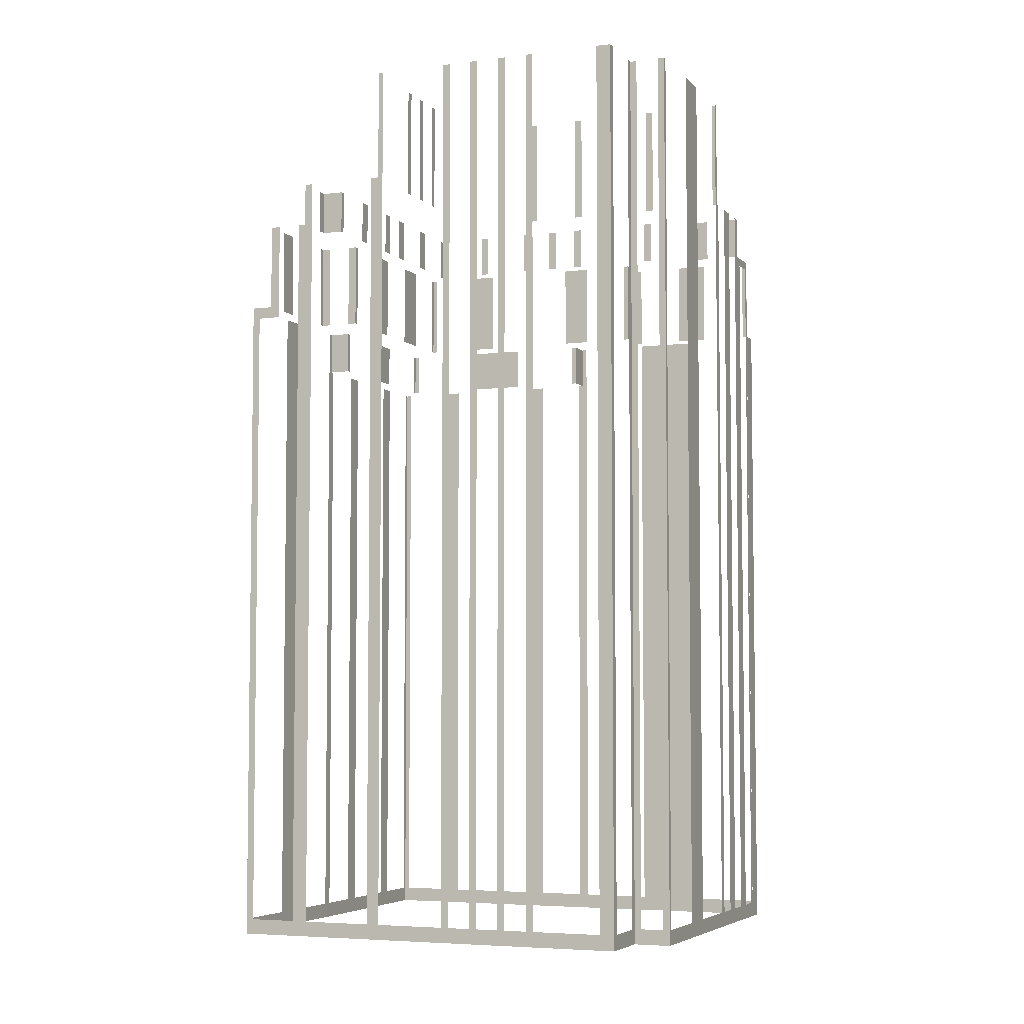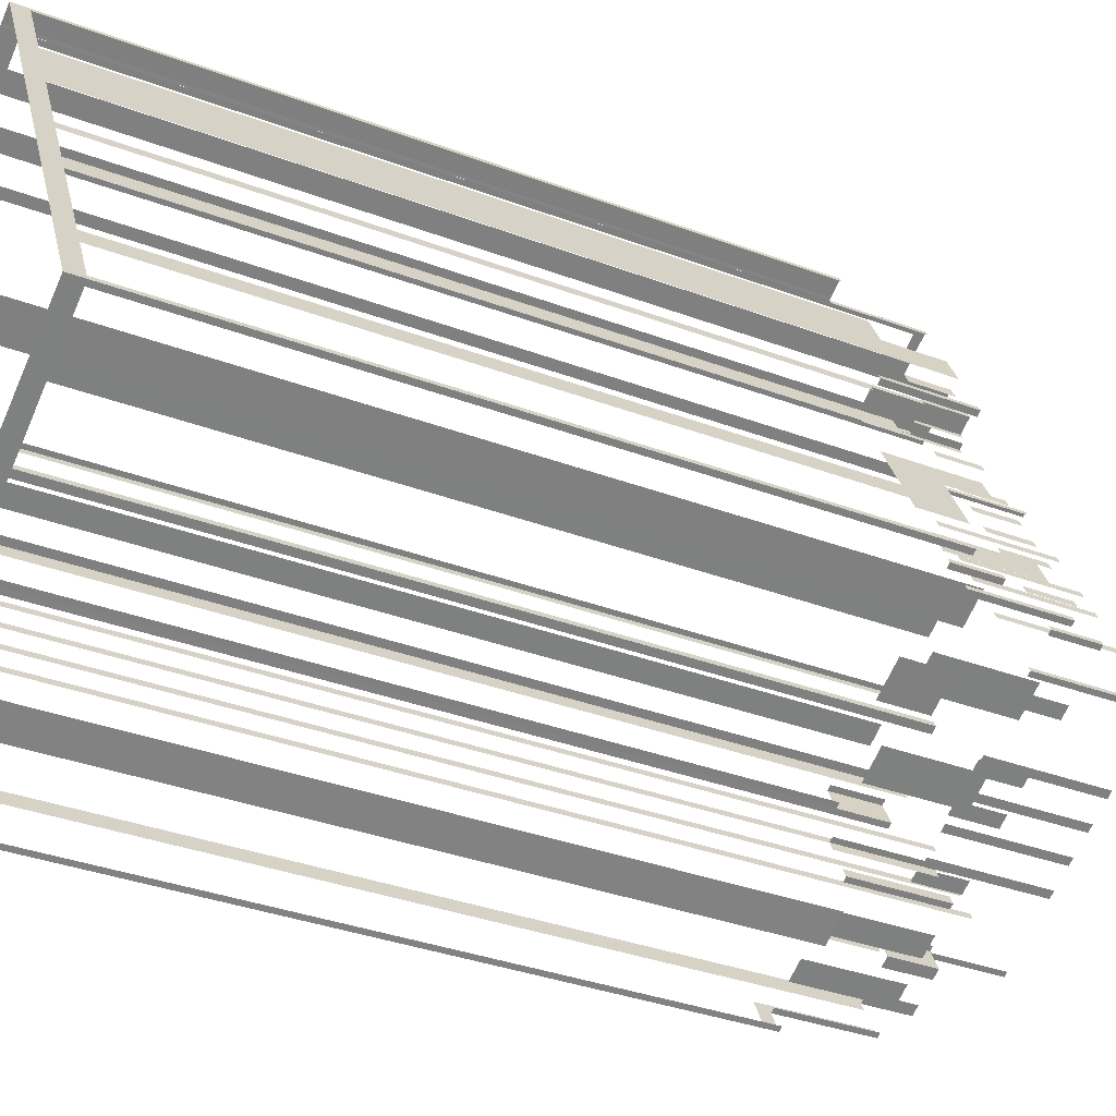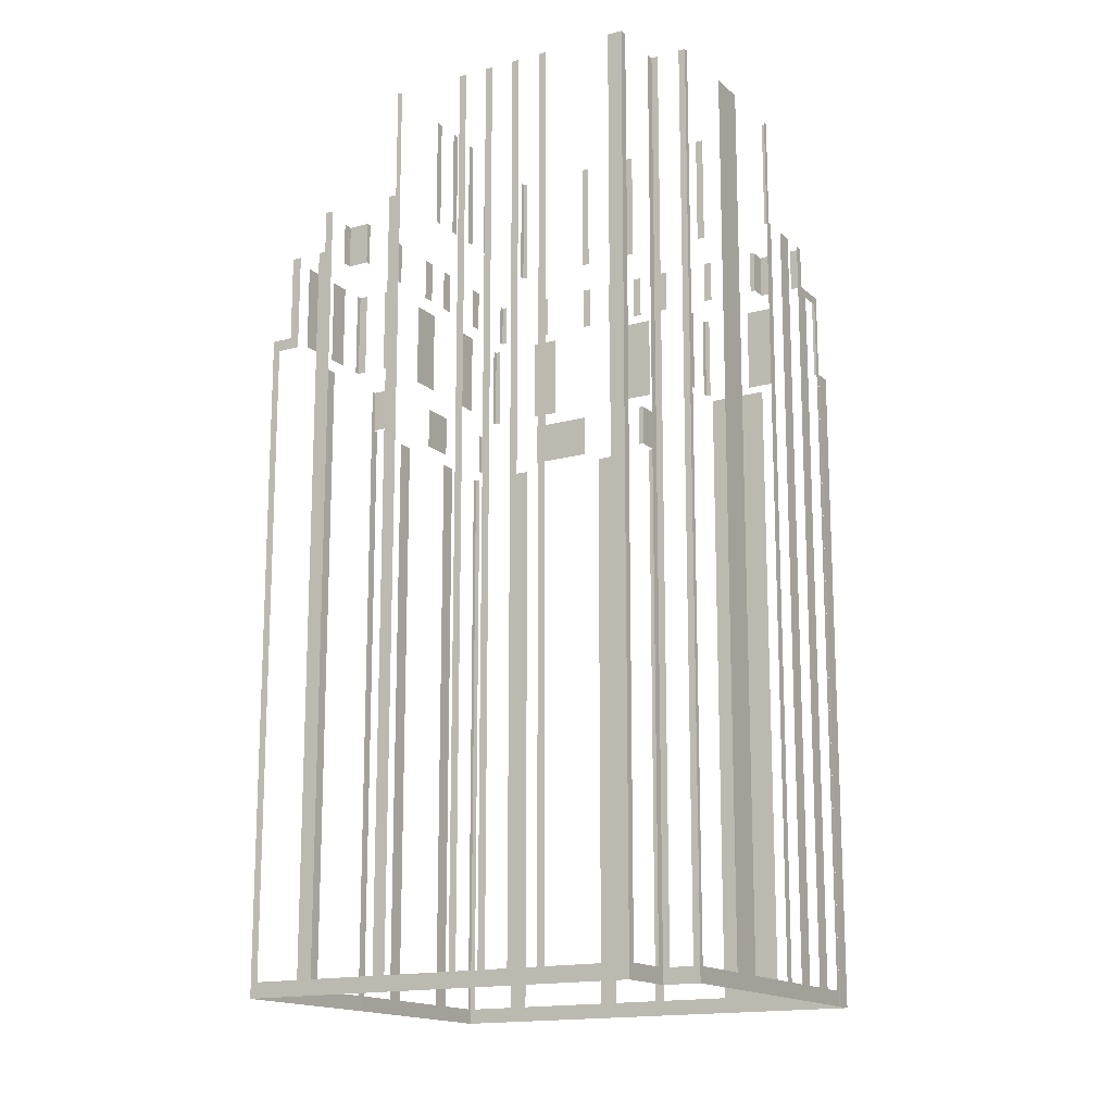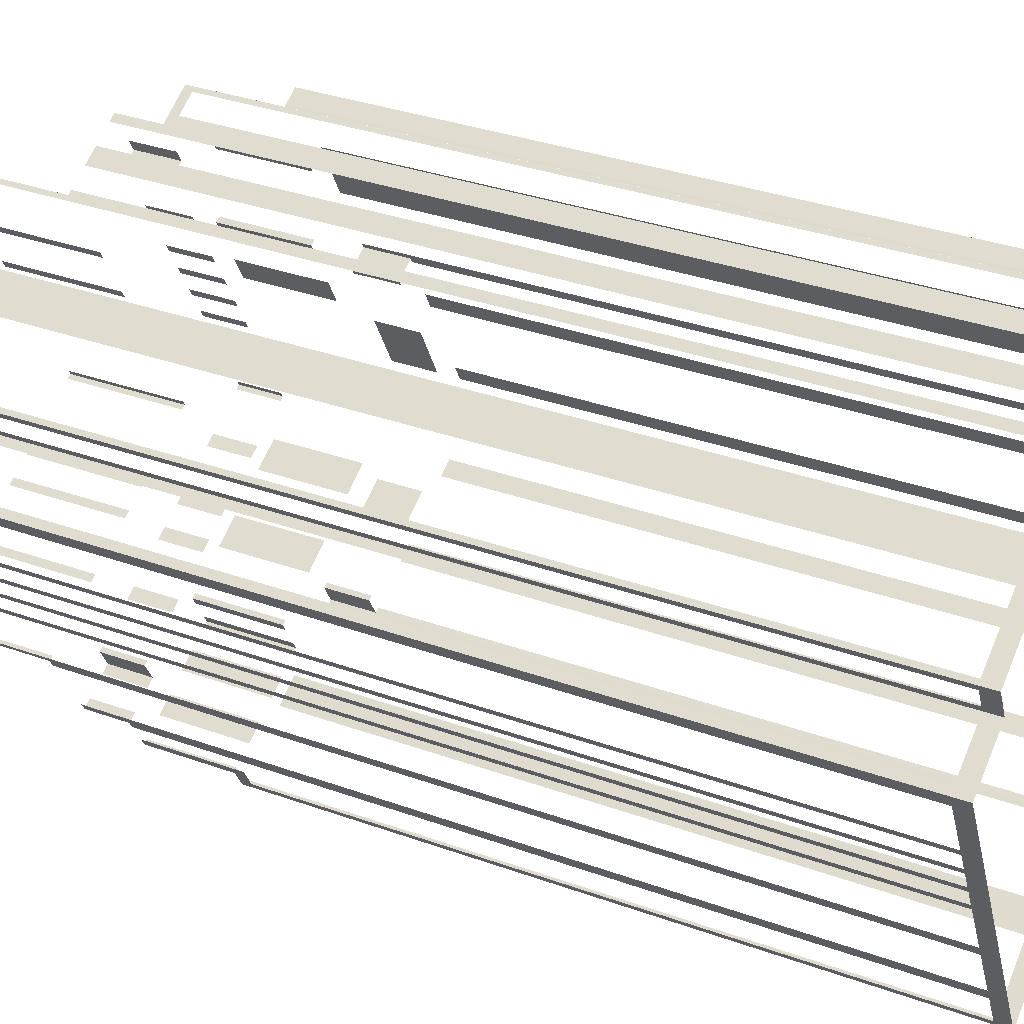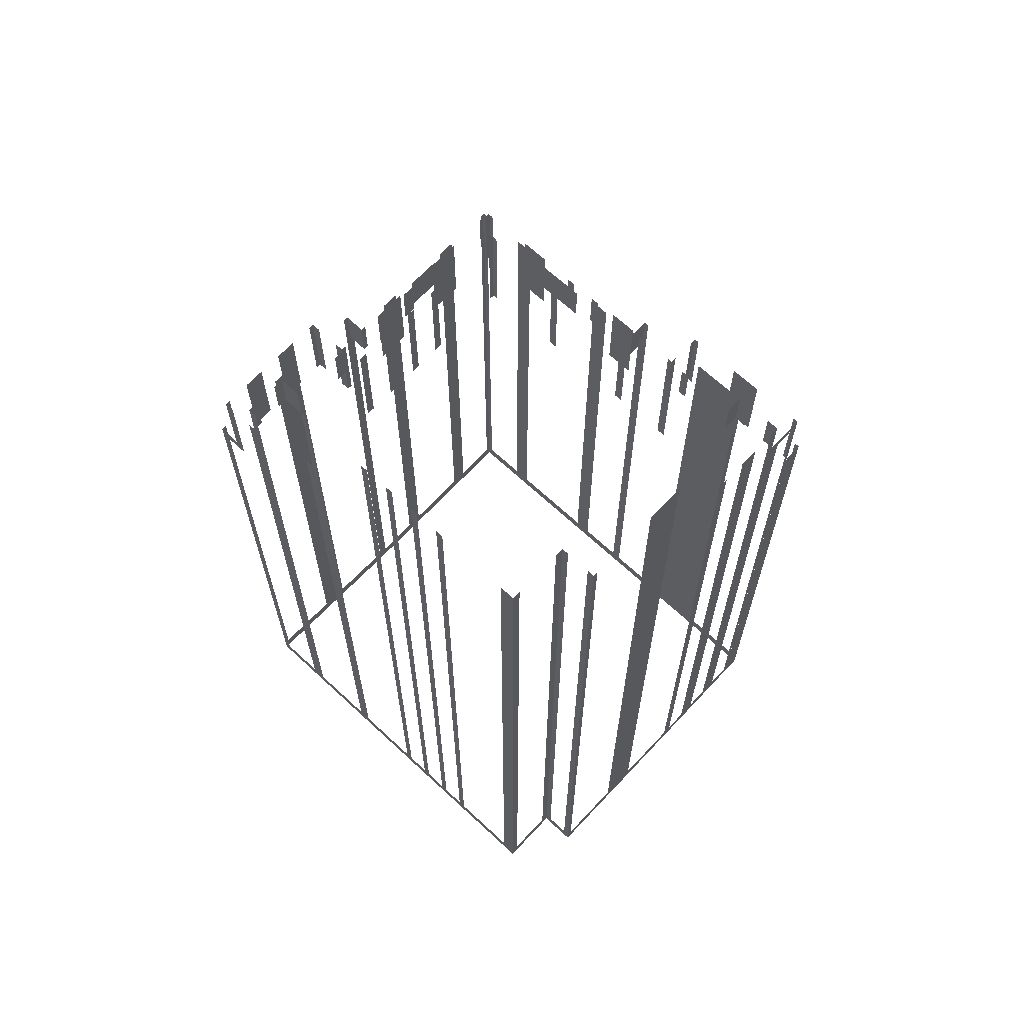
<metadata>
{"format":"obj","ext":"obj","renderer":"f3d","projection":"perspective","resolution":1024,"background":"white","views":[{"elev":-5.1,"azim":84.4,"up":"+Z"},{"elev":-34.6,"azim":-116.8,"up":"+Y"},{"elev":-15.7,"azim":92.4,"up":"+Z"},{"elev":34.1,"azim":115.9,"up":"+Y"},{"elev":66.7,"azim":105.3,"up":"+Z"}]}
</metadata>
<code>
o geometryt000010000010000110010110000110000110100000110010st49_4
v 1206 -154.2 464
v 1207 -154.3 506
v 1206 -154.2 506
v 1204 -152.7 464
v 1207 -154.3 463
v 1204 -152.7 506
v 1202 -152.1 506
v 1202 -152.1 464
v 1198 -149.8 464
v 1198 -149.8 506
v 1197 -149.3 506
v 1197 -149.3 464
v 1194 -147.6 463
v 1194 -147.8 464
v 1194 -147.8 506
v 1194 -147.6 506
v 1194 -147.3 464
v 1194 -147.6 506
v 1194 -147.3 506
v 1196 -144.5 464
v 1194 -147.6 463
v 1196 -144.5 506
v 1196 -143.3 506
v 1196 -143.3 464
v 1199 -137.6 464
v 1199 -137.6 506
v 1200 -136.5 506
v 1200 -136.5 464
v 1201 -133.3 463
v 1201 -133.7 464
v 1201 -133.7 506
v 1201 -133.3 506
v 1196 -147 509
v 1196 -147 506
v 1196 -147.2 506
v 1196 -147.2 509
v 1201 -149.5 509
v 1201 -149.5 506
v 1203 -150.6 506
v 1203 -150.6 509
v 1207 -152.8 509
v 1207 -152.8 506
v 1207 -153 506
v 1207 -153 509
v 1196 -146.7 509
v 1196 -146.7 506
v 1196 -147 506
v 1196 -147 509
v 1200 -138.7 509
v 1200 -138.7 506
v 1198 -142.4 506
v 1198 -142.4 509
v 1203 -134.1 509
v 1203 -134.1 506
v 1203 -134.4 506
v 1203 -134.4 509
v 1199 -145.7 515
v 1199 -145.7 509
v 1199 -145.9 509
v 1199 -145.9 515
v 1202 -147.4 515
v 1202 -147.4 509
v 1204 -148.4 509
v 1204 -148.4 515
v 1207 -149.9 515
v 1207 -149.9 509
v 1209 -150.9 509
v 1209 -150.9 515
v 1212 -152.4 515
v 1212 -152.4 509
v 1212 -152.5 509
v 1212 -152.5 515
v 1199 -145.4 515
v 1199 -145.4 509
v 1199 -145.7 509
v 1199 -145.7 515
v 1202 -140.9 515
v 1202 -140.9 509
v 1201 -142.5 509
v 1201 -142.5 515
v 1206 -133.5 515
v 1206 -133.5 509
v 1205 -135.2 509
v 1205 -135.2 515
v 1207 -130.4 515
v 1207 -130.4 509
v 1207 -130.7 509
v 1207 -130.7 515
v 1201 -144.8 518
v 1201 -144.8 515
v 1201 -145.1 515
v 1201 -145.1 518
v 1203 -141.4 518
v 1203 -141.4 515
v 1203 -141.9 515
v 1203 -141.9 518
v 1205 -138 518
v 1205 -138 515
v 1204 -138.5 515
v 1204 -138.5 518
v 1206 -136.1 518
v 1206 -136.1 515
v 1205 -136.6 515
v 1205 -136.6 518
v 1207 -134.2 518
v 1207 -134.2 515
v 1207 -134.7 515
v 1207 -134.7 518
v 1208 -132.2 518
v 1208 -132.2 515
v 1208 -132.7 515
v 1208 -132.7 518
v 1210 -128.9 518
v 1210 -128.9 515
v 1209 -129.4 515
v 1209 -129.4 518
v 1211 -125.7 518
v 1211 -125.7 515
v 1211 -126 515
v 1211 -126 518
v 1201 -145.1 518
v 1201 -145.1 515
v 1201 -145.2 515
v 1201 -145.2 518
v 1204 -146.7 518
v 1204 -146.7 515
v 1205 -147.1 515
v 1205 -147.1 518
v 1208 -148.6 518
v 1208 -148.6 515
v 1209 -149 515
v 1209 -149 518
v 1210 -149.8 518
v 1210 -149.8 515
v 1211 -150.2 515
v 1211 -150.2 518
v 1214 -151.7 518
v 1214 -151.7 515
v 1214 -152.1 515
v 1214 -152.1 518
v 1217 -153.6 518
v 1217 -153.6 515
v 1218 -153.8 515
v 1218 -153.8 518
v 1202 -133 509
v 1202 -133 464
v 1201 -133.3 506
v 1201 -133.3 509
v 1204 -128.7 464
v 1201 -133.3 463
v 1204 -128.7 509
v 1206 -125.1 509
v 1206 -125.1 464
v 1208 -120.8 464
v 1208 -120.5 463
v 1208 -120.8 509
v 1208 -120.5 509
v 1203 -134 506
v 1201 -133.3 509
v 1201 -133.3 506
v 1203 -134.1 509
v 1203 -134.1 506
v 1205 -129.3 515
v 1205 -129.3 509
v 1205 -129.4 509
v 1205 -129.4 515
v 1207 -130.2 515
v 1207 -130.2 509
v 1207 -130.2 509
v 1207 -130.4 509
v 1207 -130.4 515
v 1205 -128.9 515
v 1205 -128.9 509
v 1205 -129.3 509
v 1205 -129.3 515
v 1208 -124.2 515
v 1208 -124.2 509
v 1207 -126.1 509
v 1207 -126.1 515
v 1209 -121.1 515
v 1209 -121.1 509
v 1209 -121.4 509
v 1209 -121.4 515
v 1217 -160.1 464
v 1218 -160.2 509
v 1217 -160.1 509
v 1213 -157.8 464
v 1218 -160.2 463
v 1211 -156.8 509
v 1213 -157.8 509
v 1211 -156.8 464
v 1207 -154.3 463
v 1207 -154.5 464
v 1207 -154.5 509
v 1207 -154.3 506
v 1207 -154.3 509
v 1207 -154.3 509
v 1207 -154.2 506
v 1207 -154.3 506
v 1207 -153 509
v 1207 -153 506
v 1207 -142.8 525.8
v 1207 -142.8 518
v 1207 -143.1 518
v 1207 -143.1 525.8
v 1210 -138 525.8
v 1210 -138 518
v 1209 -138.5 518
v 1209 -138.5 525.8
v 1211 -134.7 525.8
v 1211 -134.7 518
v 1211 -135.2 518
v 1211 -135.2 525.8
v 1212 -132.8 525.8
v 1212 -132.8 518
v 1212 -133.3 518
v 1212 -133.3 525.8
v 1214 -129.5 525.8
v 1214 -129.5 518
v 1214 -129.9 518
v 1214 -129.9 525.8
v 1217 -124.9 525.8
v 1217 -124.9 518
v 1216 -125.2 518
v 1216 -125.2 525.8
v 1207 -143.1 525.8
v 1207 -143.1 518
v 1207 -143.3 518
v 1207 -143.3 525.8
v 1212 -145.5 525.8
v 1212 -145.5 518
v 1212 -145.8 518
v 1212 -145.8 525.8
v 1214 -146.5 525.8
v 1214 -146.5 518
v 1214 -146.8 518
v 1214 -146.8 525.8
v 1215 -147.5 525.8
v 1215 -147.5 518
v 1216 -147.8 518
v 1216 -147.8 525.8
v 1217 -148.5 525.8
v 1217 -148.5 518
v 1218 -148.8 518
v 1218 -148.8 525.8
v 1222 -151 525.8
v 1222 -151 518
v 1222 -151.2 518
v 1222 -151.2 525.8
v 1209 -121 463
v 1208 -120.5 463
v 1208 -120.5 509
v 1209 -121 509
v 1209 -121.1 463
v 1209 -121 463
v 1209 -121 509
v 1209 -121.1 509
v 1212 -122.3 515
v 1212 -122.3 518
v 1212 -122.6 518
v 1212 -122.6 464
v 1211 -122 514.4
v 1209 -121.1 515
v 1212 -122.3 463
v 1214 -123.3 464
v 1211 -122 464
v 1214 -123.3 518
v 1215 -124 518
v 1215 -124 464
v 1217 -124.9 463
v 1216 -124.7 464
v 1216 -124.7 518
v 1217 -124.9 518
v 1209 -121.1 463
v 1209 -121.1 509
v 1210 -121.2 464
v 1210 -121.2 514.4
v 1211 -124.5 518
v 1211 -124.5 515
v 1210 -125 515
v 1210 -125.2 515
v 1210 -125.2 518
v 1212 -122.3 518
v 1212 -122.3 515
v 1211 -123 515
v 1211 -123 518
v 1210 -125.2 515
v 1211 -125.7 515
v 1210 -125.2 518
v 1211 -125.7 518
v 1211 -125.7 515
v 1211 -155.1 515
v 1211 -155.1 509
v 1211 -155.2 509
v 1211 -155.2 515
v 1213 -156 515
v 1213 -156 509
v 1214 -156.6 509
v 1214 -156.6 515
v 1215 -157.4 515
v 1215 -157.4 509
v 1217 -158 509
v 1217 -158 515
v 1218 -158.8 515
v 1218 -158.8 509
v 1218 -158.9 509
v 1218 -158.9 515
v 1211 -154.5 515
v 1211 -154.5 509
v 1211 -154.8 509
v 1211 -155.1 509
v 1211 -155.1 515
v 1212 -152.5 515
v 1212 -152.5 509
v 1212 -153.1 509
v 1212 -153.1 515
v 1217 -125 525.8
v 1217 -125 464
v 1217 -124.9 518
v 1217 -124.9 525.8
v 1221 -127.3 464
v 1217 -124.9 463
v 1221 -127.3 525.8
v 1224 -128.5 525.8
v 1224 -128.5 464
v 1228 -130.8 464
v 1228 -130.9 463
v 1228 -130.8 525.8
v 1228 -130.9 525.8
v 1217 -155 515
v 1217 -155.1 515
v 1217 -155.1 518
v 1218 -153.8 518
v 1218 -153.8 515
v 1217 -155.1 518
v 1217 -155.1 515
v 1218 -155.4 515
v 1218 -155.4 518
v 1219 -156.1 518
v 1219 -156.1 515
v 1220 -156.4 515
v 1220 -156.5 515
v 1220 -156.5 518
v 1219 -156.9 515
v 1219 -156.9 464
v 1220 -156.5 515
v 1218 -159.8 464
v 1218 -158.9 463
v 1220 -156.5 463
v 1218 -159.8 508.2
v 1218 -160.2 509
v 1218 -160.2 463
v 1219 -158.4 508.2
v 1218 -158.9 509
v 1219 -158.4 515
v 1218 -158.9 515
v 1222 -151.7 518
v 1222 -151.7 464
v 1222 -151.2 518
v 1220 -156.5 463
v 1220 -156 464
v 1222 -151.2 463
v 1220 -156 518
v 1220 -156.5 515
v 1220 -156.5 518
v 1230 -136.1 525.8
v 1230 -136.1 464
v 1231 -135.8 525.8
v 1228 -140.4 464
v 1231 -135.8 463
v 1228 -140.9 525.8
v 1228 -140.4 525.8
v 1228 -140.9 464
v 1227 -142.3 464
v 1227 -142.8 525.8
v 1227 -142.3 525.8
v 1227 -142.8 464
v 1226 -144.2 464
v 1222 -151.2 463
v 1226 -144.7 525.8
v 1226 -144.2 525.8
v 1226 -144.7 464
v 1225 -146.1 464
v 1225 -146.6 525.8
v 1225 -146.1 525.8
v 1225 -146.6 464
v 1223 -150.9 464
v 1223 -150.9 525.8
v 1222 -151.2 518
v 1222 -151.2 525.8
v 1228 -131.4 464
v 1228 -130.9 525.8
v 1228 -131.4 525.8
v 1227 -132.8 464
v 1228 -130.9 463
v 1227 -132.8 525.8
v 1227 -133.2 525.8
v 1227 -133.2 463
v 1227 -133.5 464
v 1227 -133.2 525.8
v 1227 -133.5 525.8
v 1231 -135.2 463
v 1230 -135 464
v 1227 -133.2 463
v 1230 -135 525.8
v 1231 -135.2 525.8
v 1231 -135.8 463
v 1231 -135.2 463
v 1231 -135.2 525.8
v 1231 -135.8 525.8
f 1 2 3
f 4 5 1
f 2 1 5
f 6 7 4
f 7 8 4
f 8 5 4
f 8 9 5
f 10 11 9
f 11 12 9
f 12 13 9
f 9 13 5
f 14 13 12
f 15 16 14
f 16 13 14
f 17 18 19
f 20 21 17
f 18 17 21
f 22 23 20
f 23 24 20
f 24 21 20
f 24 25 21
f 28 29 25
f 25 29 21
f 30 29 28
f 31 32 30
f 32 29 30
f 33 34 35
f 33 35 36
f 37 38 39
f 37 39 40
f 41 42 43
f 41 43 44
f 45 46 47
f 45 47 48
f 49 50 51
f 49 51 52
f 53 54 55
f 53 55 56
f 57 58 59
f 57 59 60
f 61 62 63
f 61 63 64
f 65 66 67
f 65 67 68
f 69 70 71
f 69 71 72
f 73 74 75
f 73 75 76
f 77 78 79
f 77 79 80
f 81 82 83
f 81 83 84
f 85 86 87
f 85 87 88
f 89 90 91
f 89 91 92
f 93 94 95
f 93 95 96
f 97 98 99
f 97 99 100
f 101 102 103
f 101 103 104
f 105 106 107
f 105 107 108
f 109 110 111
f 109 111 112
f 113 114 115
f 113 115 116
f 117 118 119
f 117 119 120
f 121 122 123
f 121 123 124
f 129 130 131
f 129 131 132
f 133 134 135
f 133 135 136
f 137 138 139
f 137 139 140
f 141 142 143
f 141 143 144
f 145 146 147
f 147 148 145
f 149 150 146
f 147 146 150
f 149 151 152
f 149 152 153
f 153 150 149
f 154 155 153
f 153 155 150
f 156 157 154
f 157 155 154
f 158 159 160
f 161 159 158
f 162 161 158
f 163 164 165
f 163 165 166
f 167 168 169
f 167 169 171
f 172 173 174
f 172 174 175
f 176 177 178
f 176 178 179
f 180 181 182
f 180 182 183
f 184 185 186
f 187 188 184
f 185 184 188
f 189 187 190
f 189 191 187
f 191 192 187
f 192 188 187
f 193 192 191
f 193 194 195
f 195 192 193
f 194 196 195
f 198 197 200
f 201 198 200
f 202 203 204
f 202 204 205
f 206 207 208
f 206 208 209
f 210 211 212
f 210 212 213
f 214 215 216
f 214 216 217
f 218 219 220
f 218 220 221
f 222 223 224
f 222 224 225
f 226 227 228
f 226 228 229
f 230 231 232
f 230 232 233
f 234 235 236
f 234 236 237
f 238 239 240
f 238 240 241
f 242 243 244
f 242 244 245
f 246 247 248
f 246 248 249
f 250 251 252
f 250 252 253
f 260 261 258
f 261 262 258
f 262 263 258
f 264 261 265
f 266 262 261
f 265 267 268
f 265 268 269
f 270 265 269
f 270 264 265
f 271 272 273
f 270 271 273
f 264 274 266
f 274 275 276
f 266 274 276
f 275 263 277
f 277 276 275
f 262 277 263
f 278 279 280
f 280 281 282
f 278 280 282
f 283 284 285
f 283 285 286
f 296 297 298
f 296 298 299
f 308 309 310
f 310 311 312
f 308 310 312
f 313 314 315
f 313 315 316
f 317 318 319
f 319 320 317
f 321 322 318
f 319 318 322
f 321 323 324
f 321 324 325
f 325 322 321
f 326 327 325
f 325 327 322
f 326 328 329
f 329 327 326
f 335 336 337
f 335 337 338
f 339 340 341
f 341 342 343
f 339 341 343
f 344 345 346
f 347 348 345
f 348 349 345
f 346 345 349
f 350 351 347
f 351 352 347
f 352 348 347
f 353 354 350
f 354 351 350
f 353 355 354
f 354 355 356
f 357 358 359
f 360 358 361
f 360 362 358
f 359 358 362
f 361 363 364
f 364 360 361
f 363 365 364
f 366 367 368
f 369 370 367
f 368 367 370
f 371 369 372
f 371 373 369
f 373 370 369
f 373 374 370
f 375 374 376
f 375 377 374
f 378 379 377
f 377 379 370
f 380 378 381
f 380 382 378
f 383 379 382
f 384 383 385
f 384 386 383
f 386 379 383
f 387 379 386
f 387 388 389
f 389 379 387
f 388 390 389
f 391 392 393
f 394 395 391
f 396 397 394
f 397 398 394
f 398 395 394
f 399 400 401
f 402 399 403
f 402 404 399
f 400 399 404
f 405 406 403
f 406 402 403
f 407 408 409
f 407 409 410
f 26 27 25
f 27 28 25
f 125 126 127
f 125 127 128
f 169 170 171
f 197 198 199
f 254 255 256
f 254 256 257
f 258 259 260
f 264 266 261
f 270 269 271
f 287 288 289
f 288 290 289
f 290 288 291
f 292 293 294
f 292 294 295
f 300 301 302
f 300 302 303
f 304 305 306
f 304 306 307
f 330 331 332
f 332 333 330
f 333 334 330
f 374 377 370
f 382 379 378
f 392 391 395

</code>
